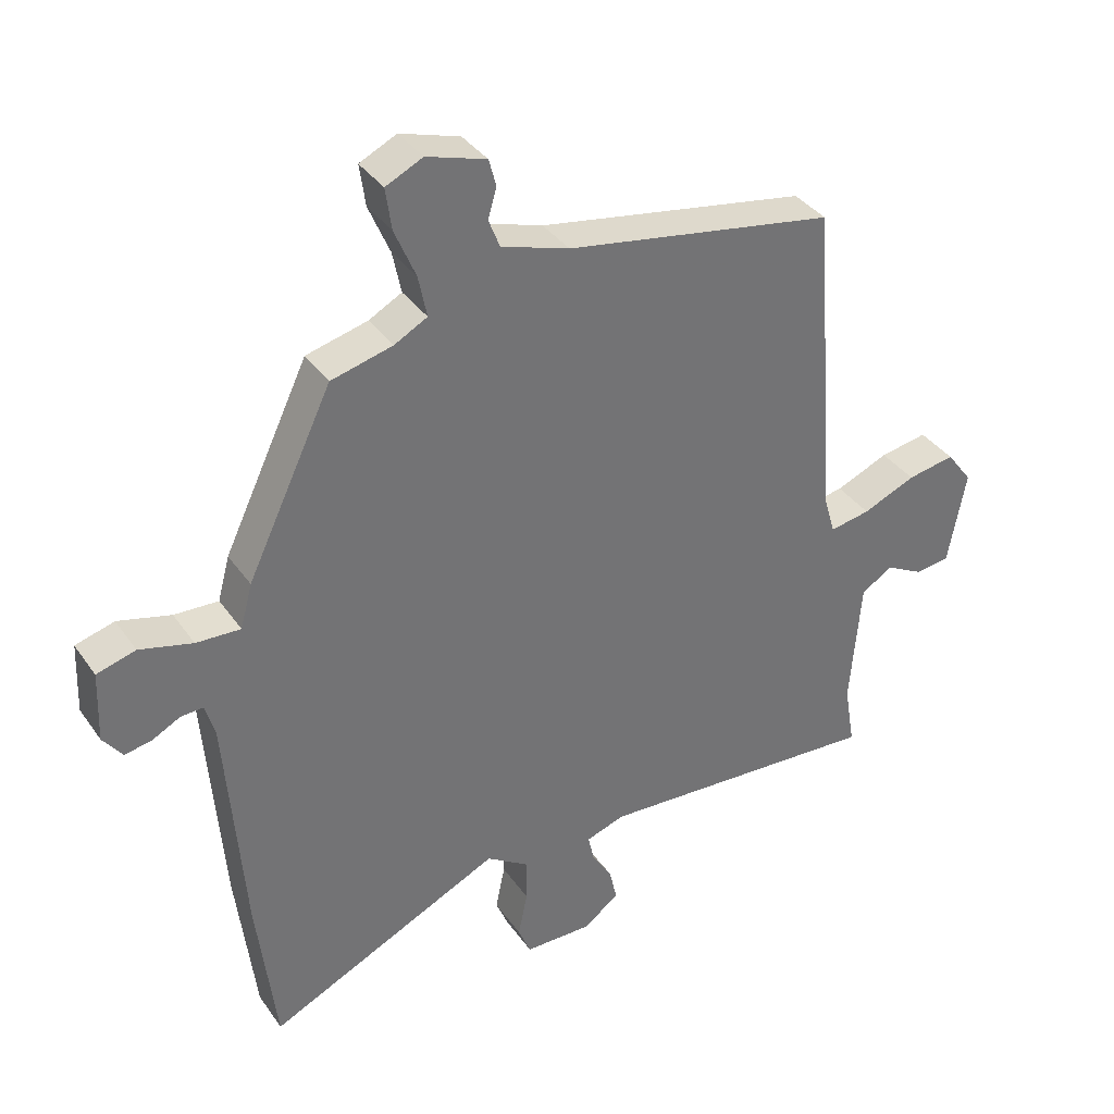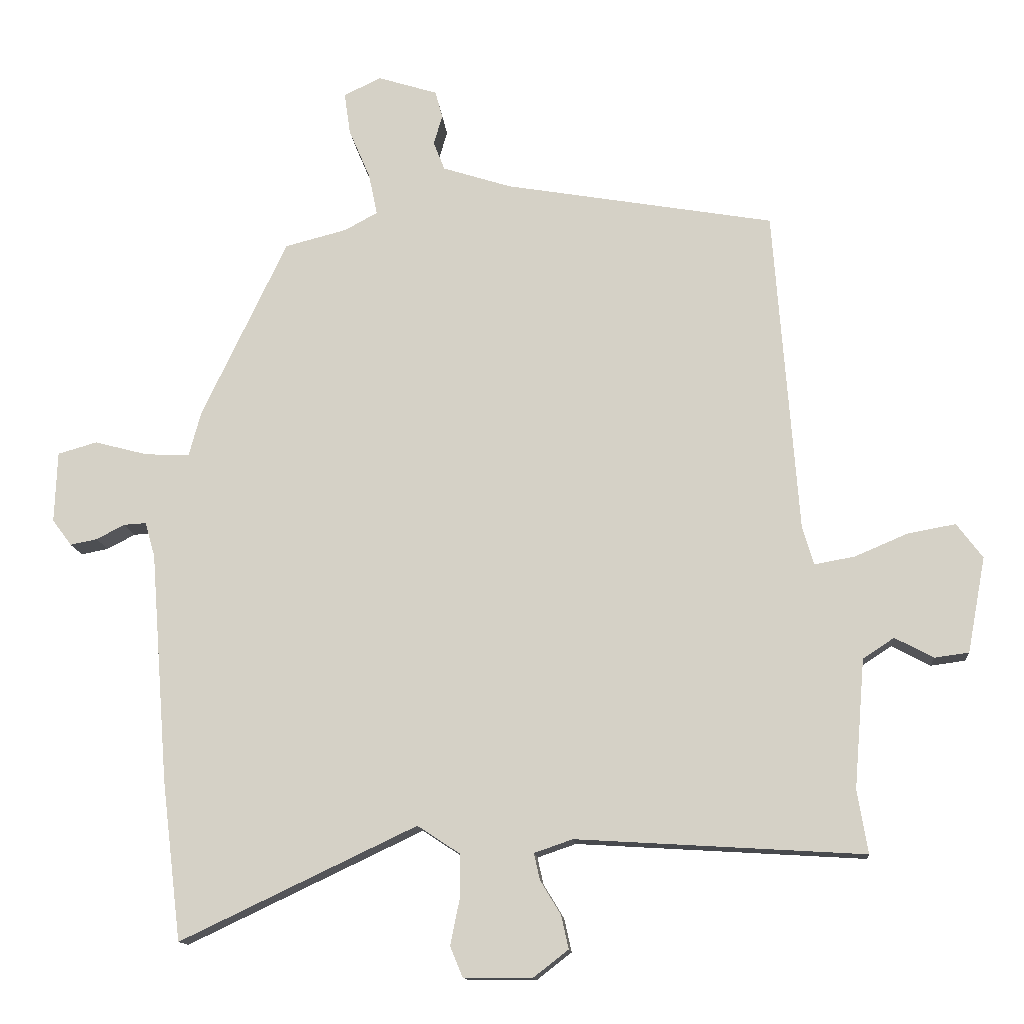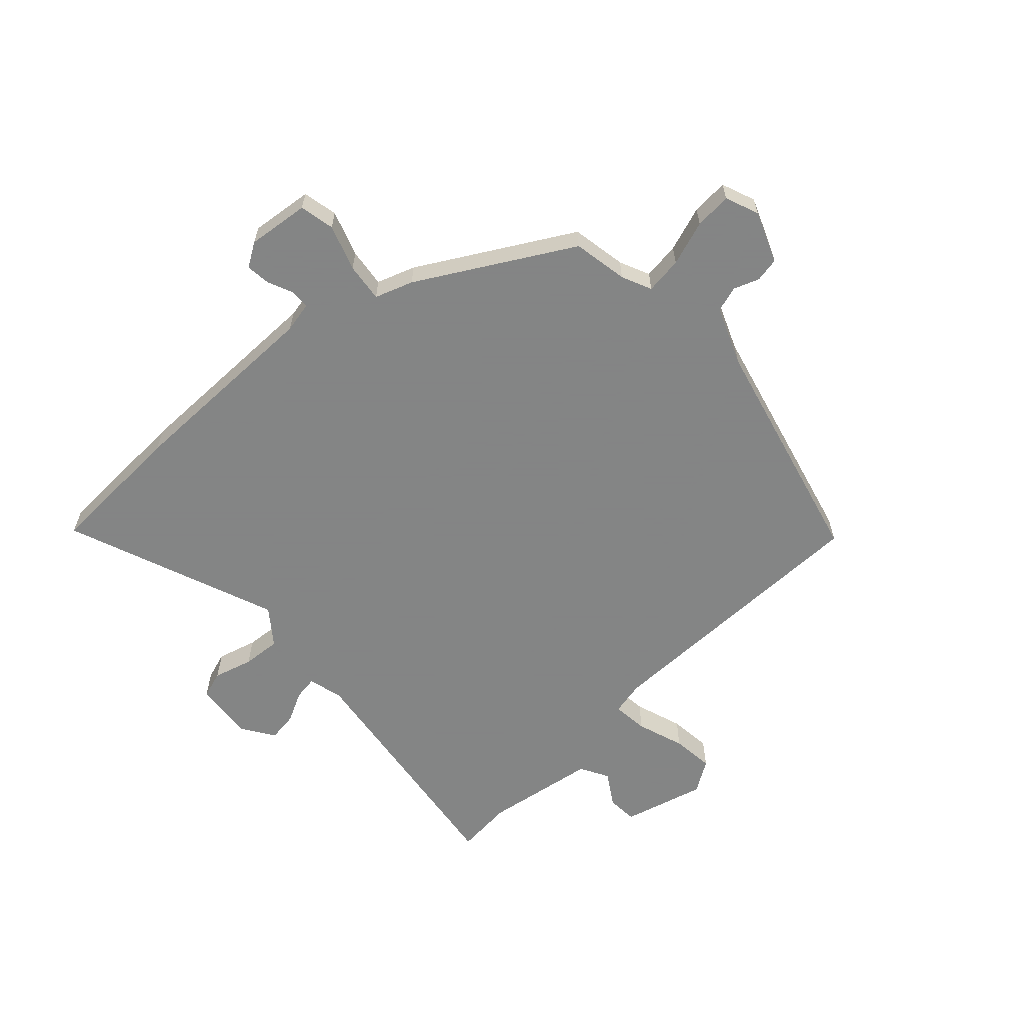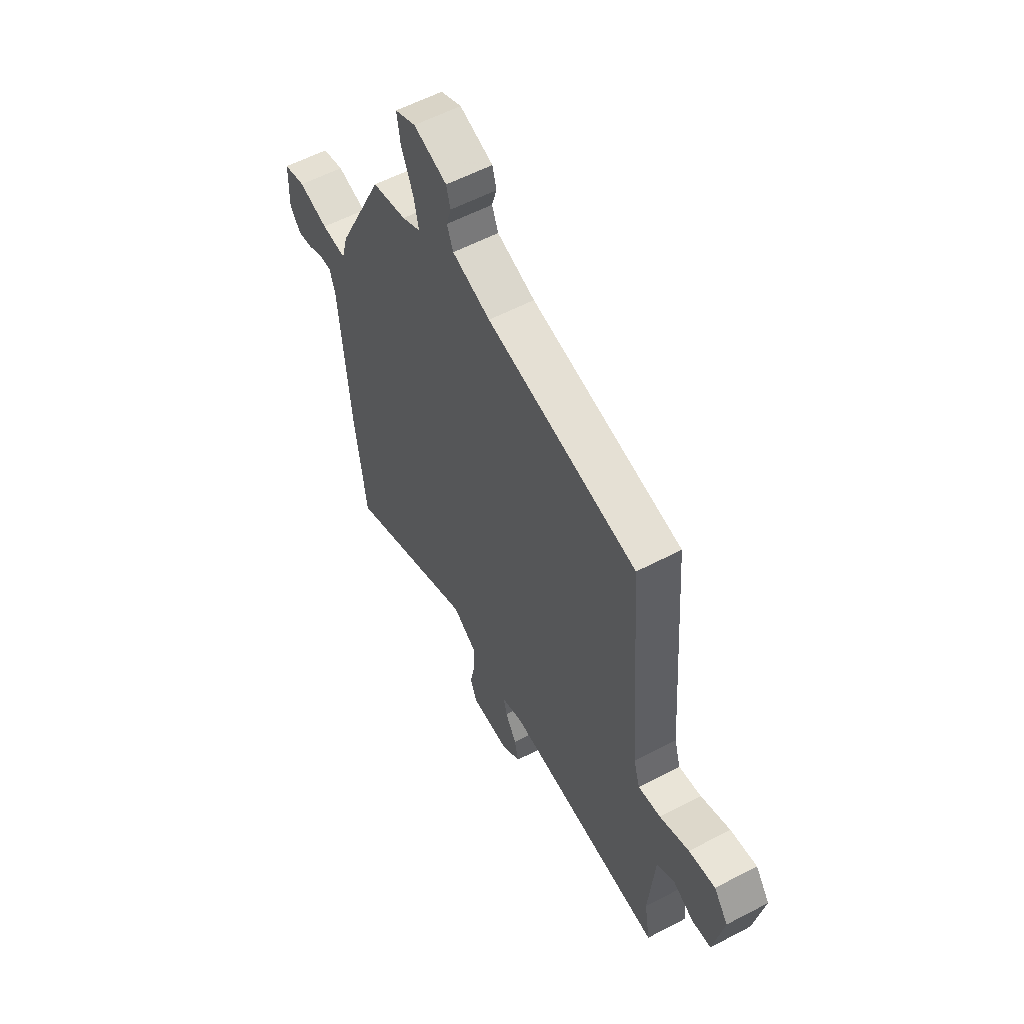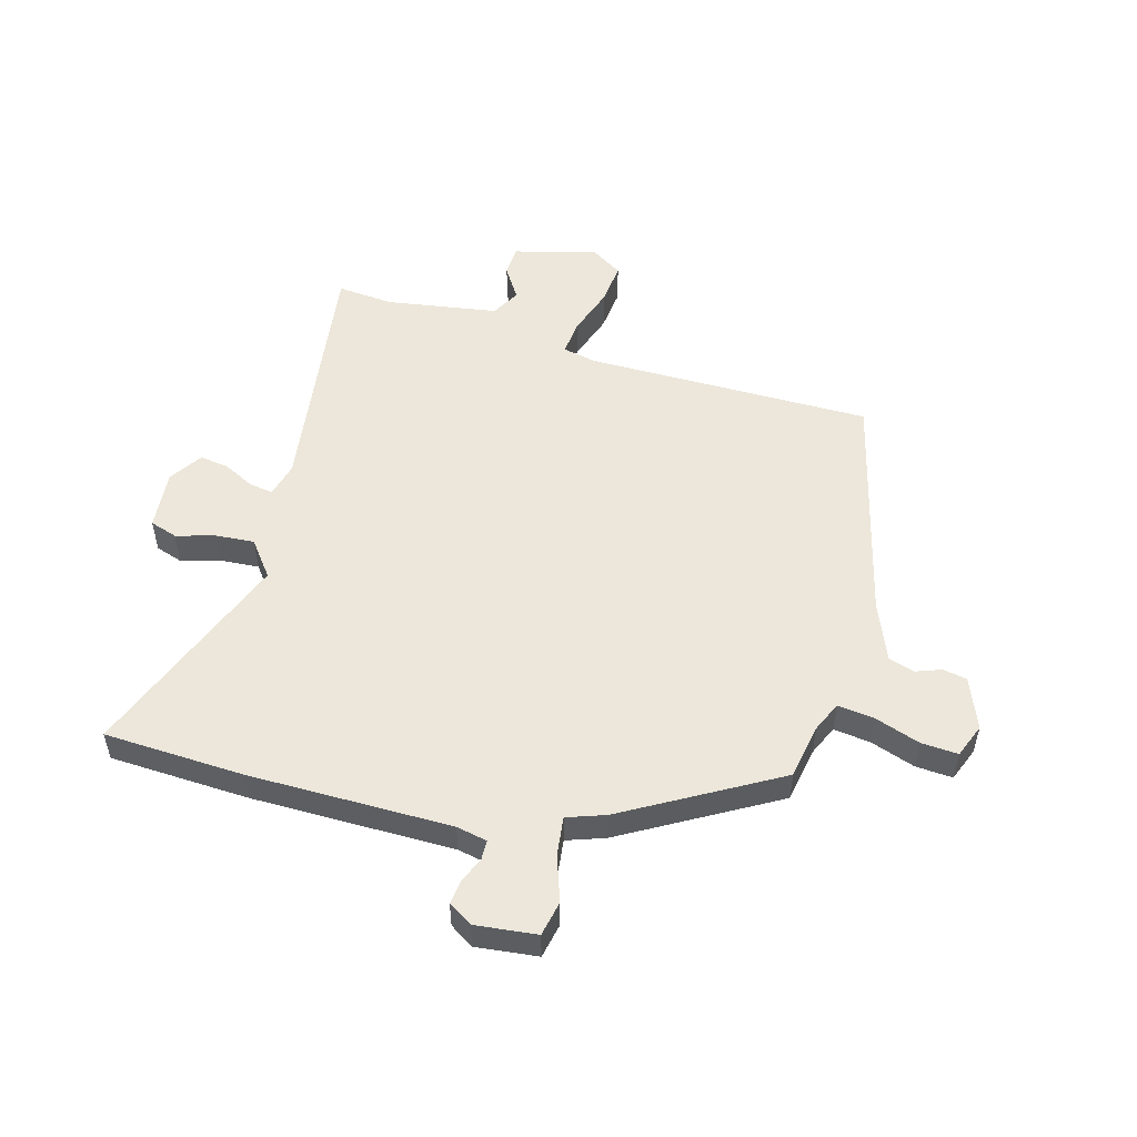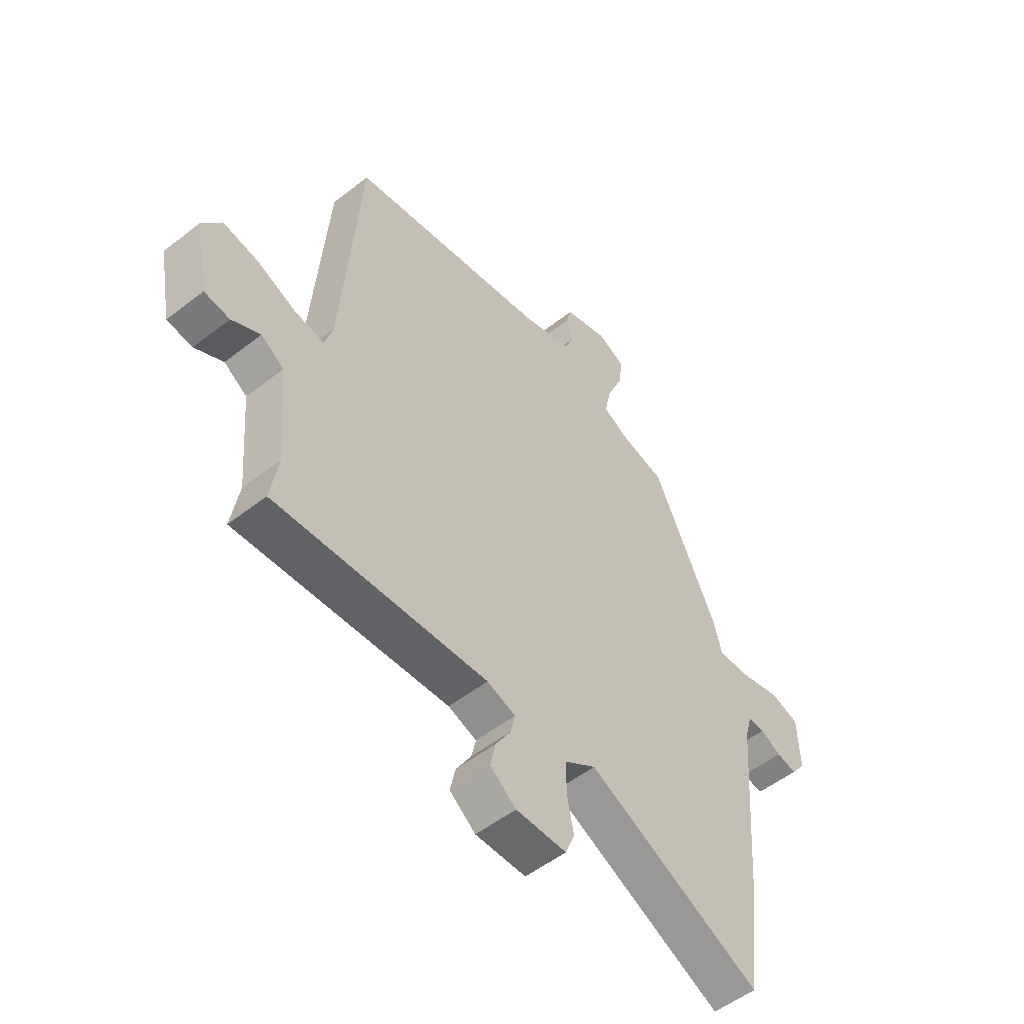
<metadata>
{"format":"obj","ext":"obj","renderer":"f3d","projection":"perspective","resolution":1024,"background":"white","views":[{"elev":36.4,"azim":-30.5,"up":"+Z"},{"elev":-13.3,"azim":4.9,"up":"+Z"},{"elev":-61.6,"azim":-51.5,"up":"+Y"},{"elev":58.0,"azim":61.5,"up":"+Z"},{"elev":52.9,"azim":-78.7,"up":"+Y"},{"elev":-53.0,"azim":129.9,"up":"+Z"}]}
</metadata>
<code>
v 0.416 0.07 0.473
v 0.453 0.07 -0.018
v 0.47 0.07 -0.075
v 0.531 0.07 -0.064
v 0.611 0.07 -0.03
v 0.683 0.07 -0.017
v 0.722 0.07 -0.069
v 0.695 0.07 -0.213
v 0.643 0.07 -0.22
v 0.585 0.07 -0.189
v 0.538 0.07 -0.22
v 0.522 0.07 -0.414
v 0.538 0.07 -0.51
v 0.104 0.07 -0.484
v 0.046 0.07 -0.504
v 0.055 0.07 -0.544
v 0.086 0.07 -0.595
v 0.097 0.07 -0.645
v 0.044 0.07 -0.686
v -0.059 0.07 -0.685
v -0.078 0.07 -0.639
v -0.064 0.07 -0.57
v -0.064 0.07 -0.504
v -0.128 0.07 -0.462
v -0.484 0.07 -0.631
v -0.513 0.07 -0.391
v -0.54 0.07 -0.043
v -0.555 0.07 0.009
v -0.589 0.07 0.007
v -0.631 0.07 -0.015
v -0.672 0.07 -0.023
v -0.701 0.07 0.016
v -0.697 0.07 0.123
v -0.638 0.07 0.14
v -0.558 0.07 0.119
v -0.491 0.07 0.116
v -0.473 0.07 0.183
v -0.344 0.07 0.454
v -0.251 0.07 0.478
v -0.201 0.07 0.505
v -0.214 0.07 0.568
v -0.246 0.07 0.643
v -0.255 0.07 0.706
v -0.199 0.07 0.733
v -0.109 0.07 0.705
v -0.098 0.07 0.664
v -0.111 0.07 0.619
v -0.094 0.07 0.576
v 0.009 0.07 0.543
v 0.416 0 0.473
v 0.453 0 -0.018
v 0.47 0 -0.075
v 0.531 0 -0.064
v 0.611 0 -0.03
v 0.683 0 -0.017
v 0.722 0 -0.069
v 0.695 0 -0.213
v 0.643 0 -0.22
v 0.585 0 -0.189
v 0.538 0 -0.22
v 0.522 0 -0.414
v 0.538 0 -0.51
v 0.104 0 -0.484
v 0.046 0 -0.504
v 0.055 0 -0.544
v 0.086 0 -0.595
v 0.097 0 -0.645
v 0.044 0 -0.686
v -0.059 0 -0.685
v -0.078 0 -0.639
v -0.064 0 -0.57
v -0.064 0 -0.504
v -0.128 0 -0.462
v -0.484 0 -0.631
v -0.513 0 -0.391
v -0.54 0 -0.043
v -0.555 0 0.009
v -0.589 0 0.007
v -0.631 0 -0.015
v -0.672 0 -0.023
v -0.701 0 0.016
v -0.697 0 0.123
v -0.638 0 0.14
v -0.558 0 0.119
v -0.491 0 0.116
v -0.473 0 0.183
v -0.344 0 0.454
v -0.251 0 0.478
v -0.201 0 0.505
v -0.214 0 0.568
v -0.246 0 0.643
v -0.255 0 0.706
v -0.199 0 0.733
v -0.109 0 0.705
v -0.098 0 0.664
v -0.111 0 0.619
v -0.094 0 0.576
v 0.009 0 0.543
f 44 45 46 47
f 44 47 48
f 41 42 43 44
f 40 41 44 48
f 36 37 38 39
f 36 39 40
f 32 33 34 35
f 32 35 36
f 29 30 31 32
f 28 29 32 36
f 27 28 36 40
f 24 25 26 27
f 23 24 27 40
f 19 20 21 22
f 19 22 23
f 16 17 18 19
f 15 16 19 23
f 14 15 23 40
f 12 13 14 40
f 7 8 9 10
f 7 10 11
f 4 5 6 7
f 3 4 7 11
f 49 1 2
f 49 2 3
f 12 40 48 49
f 3 11 12 49
f 96 95 94 93
f 97 96 93
f 93 92 91 90
f 97 93 90 89
f 88 87 86 85
f 89 88 85
f 84 83 82 81
f 85 84 81
f 81 80 79 78
f 85 81 78 77
f 89 85 77 76
f 76 75 74 73
f 89 76 73 72
f 71 70 69 68
f 72 71 68
f 68 67 66 65
f 72 68 65 64
f 89 72 64 63
f 89 63 62 61
f 59 58 57 56
f 60 59 56
f 56 55 54 53
f 60 56 53 52
f 51 50 98
f 52 51 98
f 98 97 89 61
f 98 61 60 52
f 1 50 51 2
f 2 51 52 3
f 3 52 53 4
f 4 53 54 5
f 5 54 55 6
f 6 55 56 7
f 7 56 57 8
f 8 57 58 9
f 9 58 59 10
f 10 59 60 11
f 11 60 61 12
f 12 61 62 13
f 13 62 63 14
f 14 63 64 15
f 15 64 65 16
f 16 65 66 17
f 17 66 67 18
f 18 67 68 19
f 19 68 69 20
f 20 69 70 21
f 21 70 71 22
f 22 71 72 23
f 23 72 73 24
f 24 73 74 25
f 25 74 75 26
f 26 75 76 27
f 27 76 77 28
f 28 77 78 29
f 29 78 79 30
f 30 79 80 31
f 31 80 81 32
f 32 81 82 33
f 33 82 83 34
f 34 83 84 35
f 35 84 85 36
f 36 85 86 37
f 37 86 87 38
f 38 87 88 39
f 39 88 89 40
f 40 89 90 41
f 41 90 91 42
f 42 91 92 43
f 43 92 93 44
f 44 93 94 45
f 45 94 95 46
f 46 95 96 47
f 47 96 97 48
f 48 97 98 49
f 49 98 50 1

</code>
